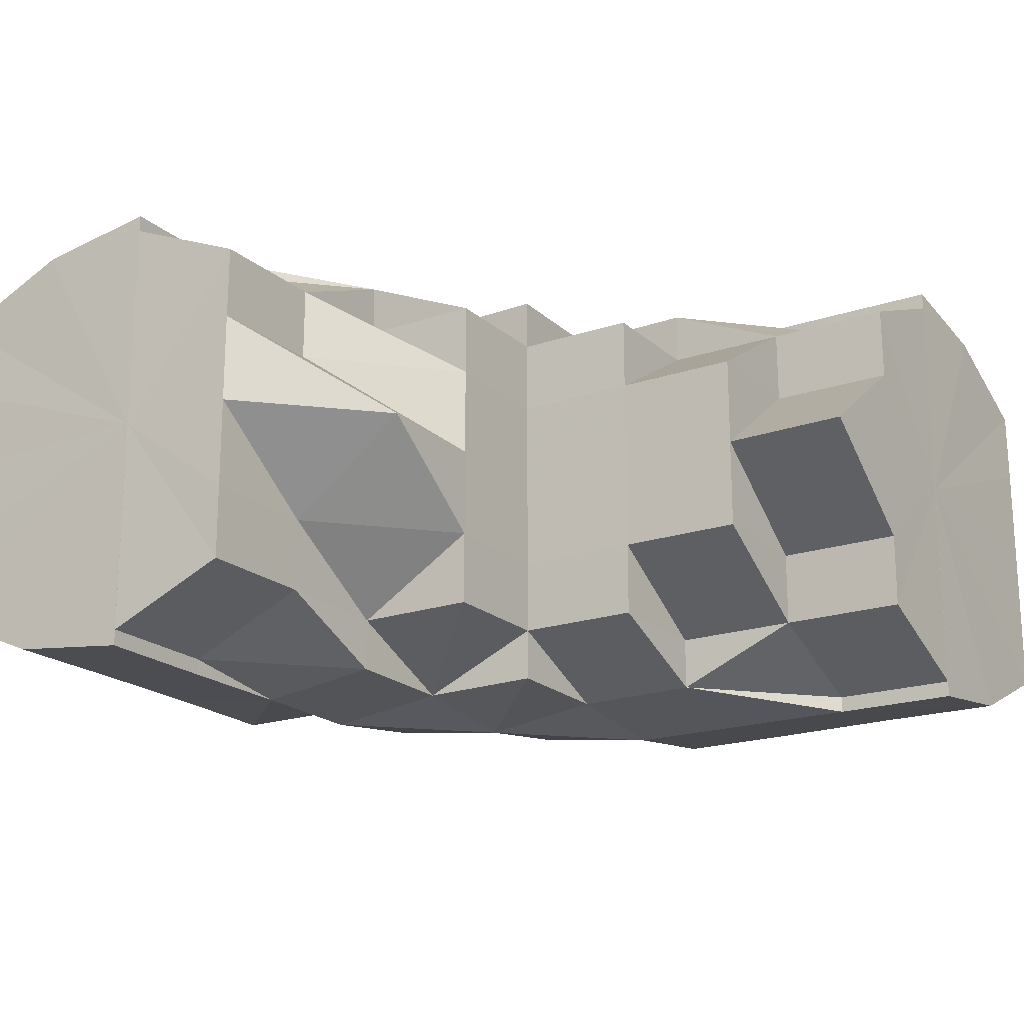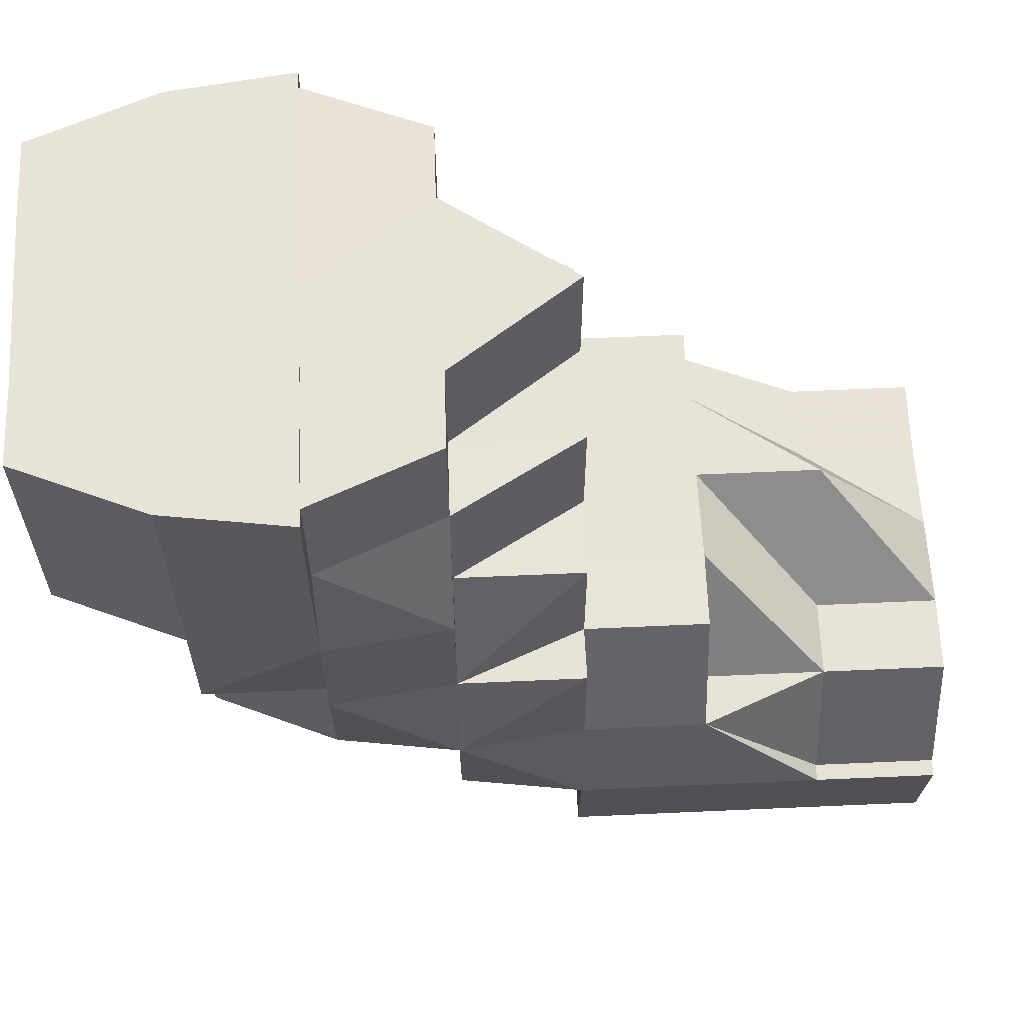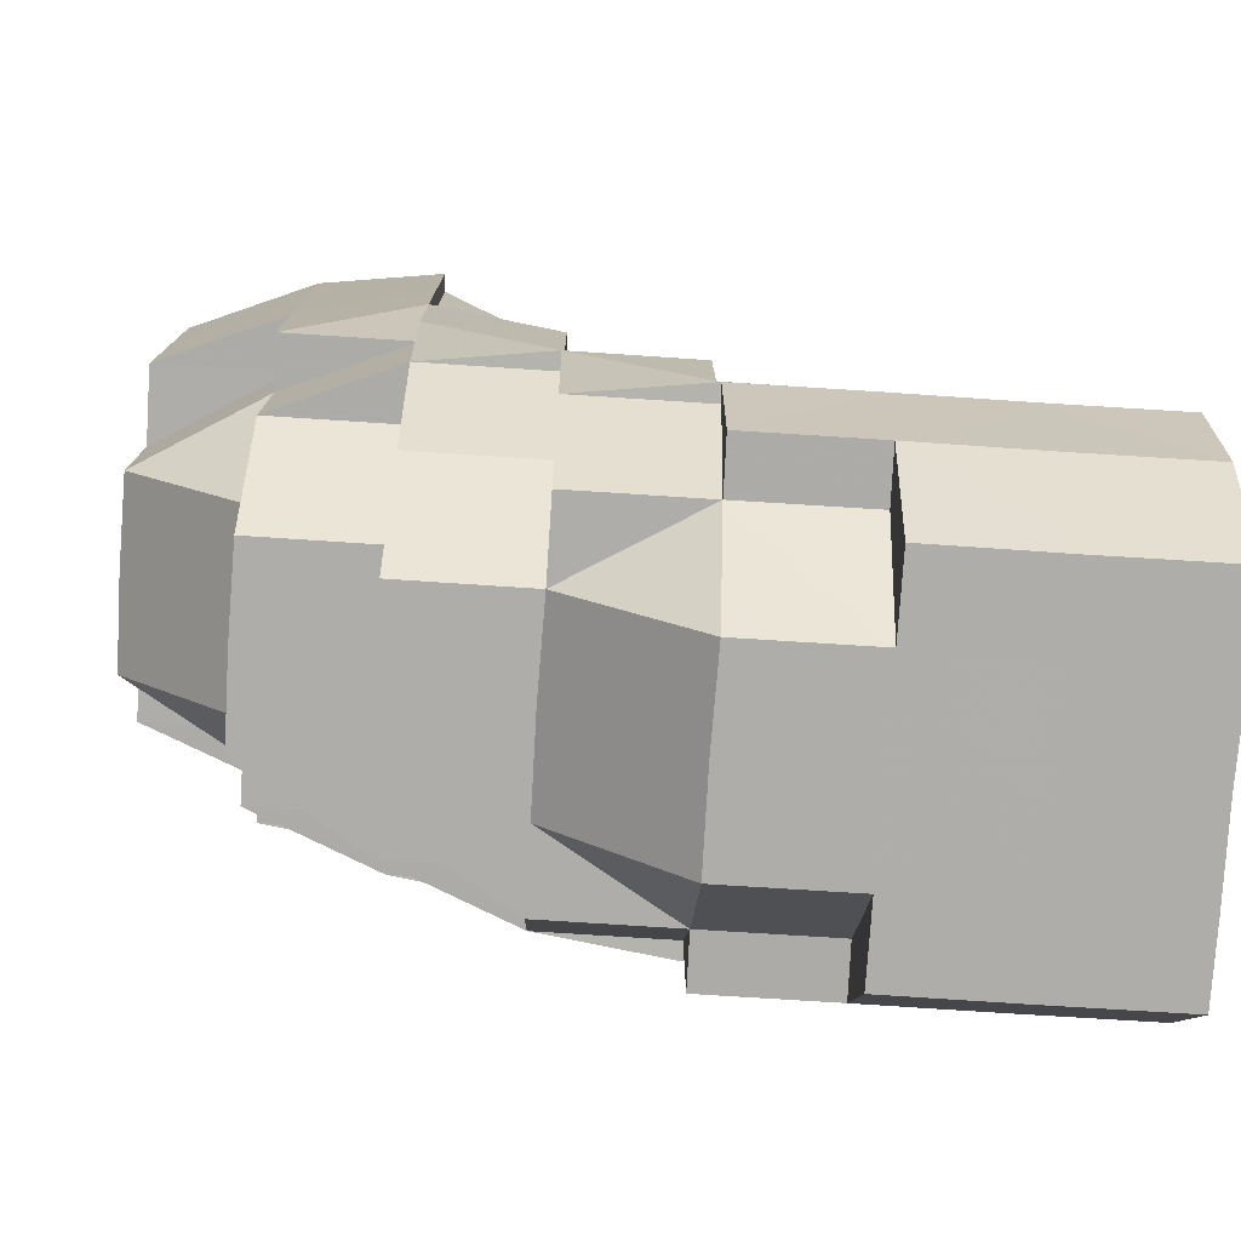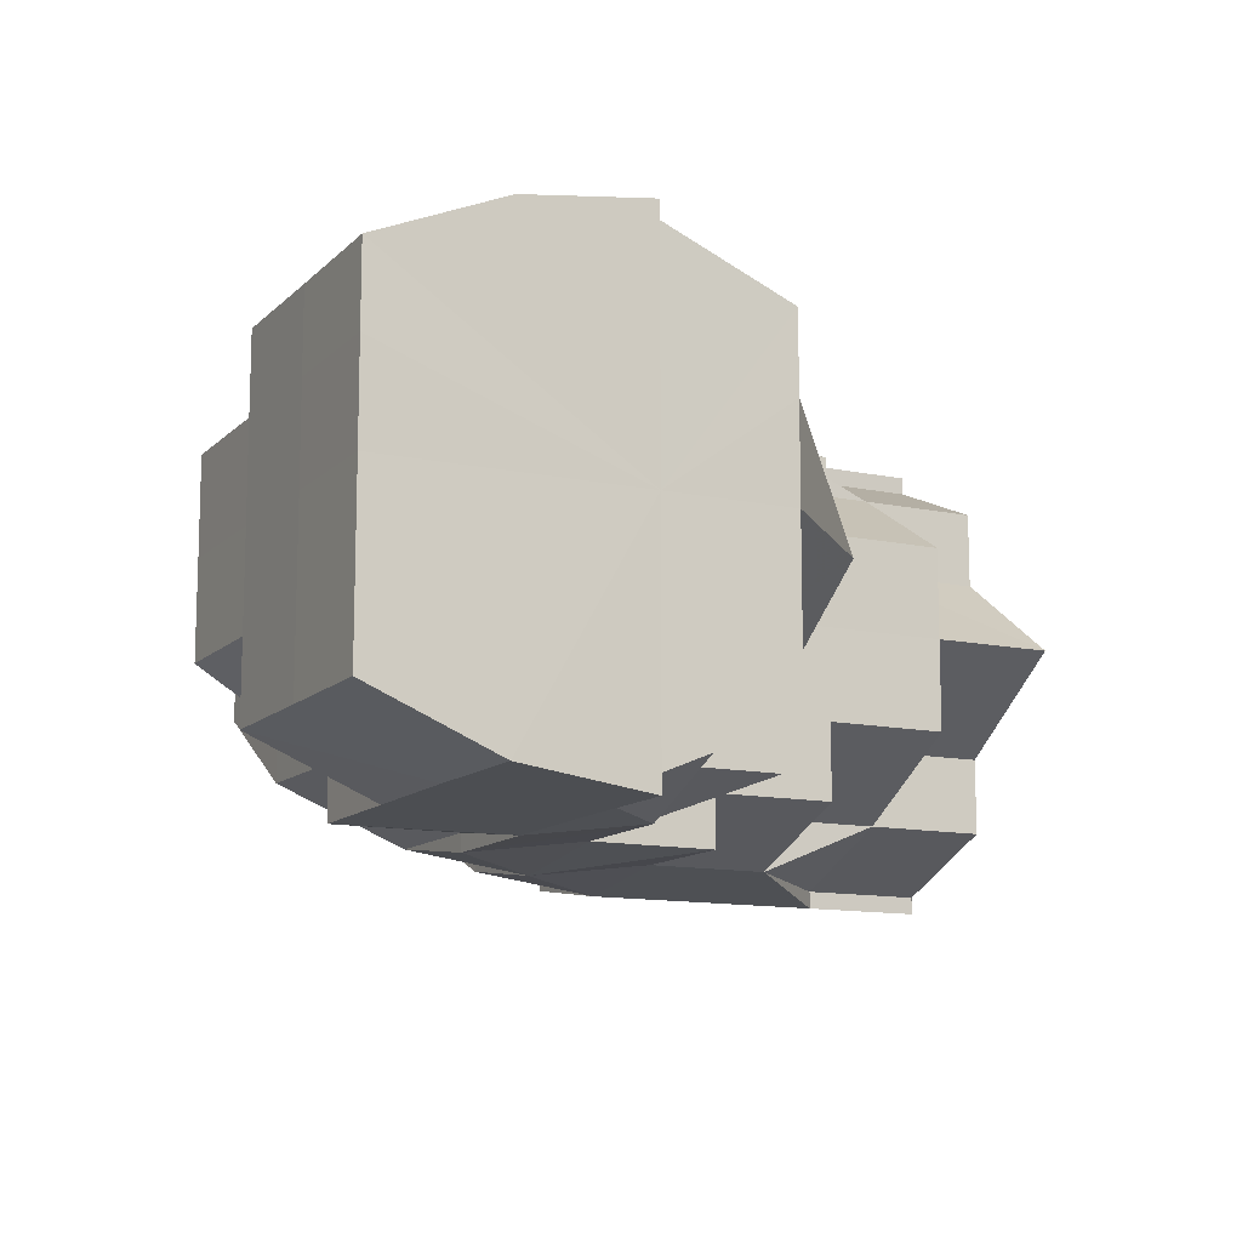
<metadata>
{"format":"obj","ext":"obj","renderer":"f3d","projection":"perspective","resolution":1024,"background":"white","views":[{"elev":-19.7,"azim":122.5,"up":"+Z"},{"elev":62.1,"azim":-2.6,"up":"+Y"},{"elev":-77.2,"azim":-3.7,"up":"+Y"},{"elev":-12.2,"azim":63.3,"up":"+Z"}]}
</metadata>
<code>
o 2532
v 2241 1889 14.53
v 2241 1889 14.53
v 2241 1889 14.53
v 2241 1889 14.53
v 2241 1889 14.52
v 2241 1889 14.53
v 2241 1889 14.52
v 2241 1889 14.52
v 2241 1889 14.52
v 2241 1889 14.53
v 2241 1889 14.52
v 2241 1889 14.53
v 2241 1889 14.52
v 2241 1889 14.52
v 2241 1889 14.52
v 2241 1889 14.52
v 2241 1889 14.52
v 2241 1889 14.52
v 2241 1889 14.52
v 2241 1889 14.52
v 2241 1889 14.52
v 2241 1889 14.52
v 2241 1889 14.52
v 2241 1889 14.52
v 2241 1889 14.52
v 2241 1889 14.52
v 2241 1889 14.52
v 2241 1889 14.52
v 2241 1889 14.52
v 2241 1889 14.52
v 2241 1889 14.52
v 2241 1889 14.52
v 2241 1889 14.52
v 2241 1889 14.52
v 2241 1889 14.52
v 2241 1889 14.52
v 2241 1889 14.53
v 2241 1889 14.52
v 2241 1889 14.53
v 2241 1889 14.53
v 2241 1889 14.54
v 2241 1889 14.55
v 2241 1889 14.55
v 2241 1889 14.55
v 2241 1889 14.53
v 2241 1889 14.53
v 2241 1889 14.52
v 2241 1889 14.52
v 2241 1889 14.55
v 2241 1889 14.55
v 2241 1889 14.54
v 2241 1889 14.53
v 2241 1889 14.54
v 2241 1889 14.53
v 2241 1889 14.54
v 2241 1889 14.53
v 2241 1889 14.54
v 2241 1889 14.55
v 2241 1889 14.55
v 2241 1889 14.55
v 2241 1889 14.55
v 2241 1889 14.54
v 2241 1889 14.55
v 2241 1889 14.55
v 2241 1889 14.55
v 2241 1889 14.54
v 2241 1889 14.54
v 2241 1889 14.55
v 2241 1889 14.55
v 2241 1889 14.55
v 2241 1889 14.53
v 2241 1889 14.54
v 2241 1889 14.53
v 2241 1889 14.53
v 2241 1889 14.53
v 2241 1889 14.53
v 2241 1889 14.53
v 2241 1889 14.52
v 2241 1889 14.52
v 2241 1889 14.52
v 2241 1889 14.52
v 2241 1889 14.52
v 2241 1889 14.52
v 2241 1889 14.52
v 2241 1889 14.53
v 2241 1889 14.53
v 2241 1889 14.53
v 2241 1889 14.52
v 2241 1889 14.53
v 2241 1889 14.52
v 2241 1889 14.52
v 2241 1889 14.52
v 2241 1889 14.52
v 2241 1889 14.52
v 2241 1889 14.52
v 2241 1889 14.55
v 2241 1889 14.55
v 2241 1889 14.55
v 2241 1889 14.55
v 2241 1889 14.55
v 2241 1889 14.55
v 2241 1889 14.55
v 2241 1889 14.55
v 2241 1889 14.55
v 2241 1889 14.55
v 2241 1889 14.55
v 2241 1889 14.55
v 2241 1889 14.55
v 2241 1889 14.54
v 2241 1889 14.55
v 2241 1889 14.54
v 2241 1889 14.55
v 2241 1889 14.55
v 2241 1889 14.55
v 2241 1889 14.55
v 2241 1889 14.55
v 2241 1889 14.55
v 2241 1889 14.55
v 2241 1889 14.55
v 2241 1889 14.55
v 2241 1889 14.55
v 2241 1889 14.55
v 2241 1889 14.55
v 2241 1889 14.54
v 2241 1889 14.55
v 2241 1889 14.55
v 2241 1889 14.55
v 2241 1889 14.55
v 2241 1889 14.54
v 2241 1889 14.54
v 2241 1889 14.54
v 2241 1889 14.55
v 2241 1889 14.53
v 2241 1889 14.54
v 2241 1889 14.53
v 2241 1889 14.54
v 2241 1889 14.53
v 2241 1889 14.55
v 2241 1889 14.53
v 2241 1889 14.55
v 2241 1889 14.54
v 2241 1889 14.54
v 2241 1889 14.53
v 2241 1889 14.54
v 2241 1889 14.55
v 2241 1889 14.54
v 2241 1889 14.55
v 2241 1889 14.54
v 2241 1889 14.55
v 2241 1889 14.55
v 2241 1889 14.55
v 2241 1889 14.55
v 2241 1889 14.55
v 2241 1889 14.55
v 2241 1889 14.55
v 2241 1889 14.55
v 2241 1889 14.55
v 2241 1889 14.54
v 2241 1889 14.55
v 2241 1889 14.55
v 2241 1889 14.55
v 2241 1889 14.55
v 2241 1889 14.55
v 2241 1889 14.55
v 2241 1889 14.55
v 2241 1889 14.55
v 2241 1889 14.55
v 2241 1889 14.55
v 2241 1889 14.55
v 2241 1889 14.54
v 2241 1889 14.55
v 2241 1889 14.55
v 2241 1889 14.55
v 2241 1889 14.54
v 2241 1889 14.55
v 2241 1889 14.55
v 2241 1889 14.55
v 2241 1889 14.55
v 2241 1889 14.55
v 2241 1889 14.55
v 2241 1889 14.55
v 2241 1889 14.55
v 2241 1889 14.54
v 2241 1889 14.53
v 2241 1889 14.52
v 2241 1889 14.52
v 2241 1889 14.52
v 2241 1889 14.52
v 2241 1889 14.53
v 2241 1889 14.52
v 2241 1889 14.52
v 2241 1889 14.52
v 2241 1889 14.52
v 2241 1889 14.53
v 2241 1889 14.52
v 2241 1889 14.52
v 2241 1889 14.52
v 2241 1889 14.53
v 2241 1889 14.54
v 2241 1889 14.53
v 2241 1889 14.54
v 2241 1889 14.53
v 2241 1889 14.53
v 2241 1889 14.53
v 2241 1889 14.52
v 2241 1889 14.53
v 2241 1889 14.53
v 2241 1889 14.53
v 2241 1889 14.52
v 2241 1889 14.52
v 2241 1889 14.52
v 2241 1889 14.53
v 2241 1889 14.52
v 2241 1889 14.52
v 2241 1889 14.52
v 2241 1889 14.53
v 2241 1889 14.53
v 2241 1889 14.53
v 2241 1889 14.53
v 2241 1889 14.54
v 2241 1889 14.53
v 2241 1889 14.53
v 2241 1889 14.53
v 2241 1889 14.52
v 2241 1889 14.54
v 2241 1889 14.54
v 2241 1889 14.55
v 2241 1889 14.55
v 2241 1889 14.55
v 2241 1889 14.55
v 2241 1889 14.55
v 2241 1889 14.53
v 2241 1889 14.53
v 2241 1889 14.54
v 2241 1889 14.54
v 2241 1889 14.52
v 2241 1889 14.52
v 2241 1889 14.53
v 2241 1889 14.53
v 2241 1889 14.52
v 2241 1889 14.52
v 2241 1889 14.52
v 2241 1889 14.52
v 2241 1889 14.52
v 2241 1889 14.52
v 2241 1889 14.52
v 2241 1889 14.52
v 2241 1889 14.53
v 2241 1889 14.52
v 2241 1889 14.52
v 2241 1889 14.52
v 2241 1889 14.52
v 2241 1889 14.53
v 2241 1889 14.52
v 2241 1889 14.53
v 2241 1889 14.53
v 2241 1889 14.54
v 2241 1889 14.54
v 2241 1889 14.55
v 2241 1889 14.55
v 2241 1889 14.55
v 2241 1889 14.55
v 2241 1889 14.54
v 2241 1889 14.55
v 2241 1889 14.55
v 2241 1889 14.55
v 2241 1889 14.55
v 2241 1889 14.55
v 2241 1889 14.55
v 2241 1889 14.55
v 2241 1889 14.54
v 2241 1889 14.55
v 2241 1889 14.55
v 2241 1889 14.53
v 2241 1889 14.54
v 2241 1889 14.53
v 2241 1889 14.53
v 2241 1889 14.52
v 2241 1889 14.53
v 2241 1889 14.53
v 2241 1889 14.54
v 2241 1889 14.53
v 2241 1889 14.54
v 2241 1889 14.53
v 2241 1889 14.53
v 2241 1889 14.55
v 2241 1889 14.55
v 2241 1889 14.53
v 2241 1889 14.52
v 2241 1889 14.55
v 2241 1889 14.54
v 2241 1889 14.55
v 2241 1889 14.55
v 2241 1889 14.55
v 2241 1889 14.55
v 2241 1889 14.52
v 2241 1889 14.52
v 2241 1889 14.52
v 2241 1889 14.53
v 2241 1889 14.55
v 2241 1889 14.55
v 2241 1889 14.55
v 2241 1889 14.55
v 2241 1889 14.55
v 2241 1889 14.55
v 2241 1889 14.55
v 2241 1889 14.53
v 2241 1889 14.55
v 2241 1889 14.55
v 2241 1889 14.55
v 2241 1889 14.55
v 2241 1889 14.55
v 2241 1889 14.55
v 2241 1889 14.54
v 2241 1889 14.53
v 2241 1889 14.53
v 2241 1889 14.52
v 2241 1889 14.52
v 2241 1889 14.52
v 2241 1889 14.52
v 2241 1889 14.52
v 2241 1889 14.52
v 2241 1889 14.52
v 2241 1889 14.52
v 2241 1889 14.52
v 2241 1889 14.52
v 2241 1889 14.52
v 2241 1889 14.52
v 2241 1889 14.52
v 2241 1889 14.52
v 2241 1889 14.52
v 2241 1889 14.53
v 2241 1889 14.52
v 2241 1889 14.53
v 2241 1889 14.52
v 2241 1889 14.52
v 2241 1889 14.52
v 2241 1889 14.52
v 2241 1889 14.52
v 2241 1889 14.52
v 2241 1889 14.52
v 2241 1889 14.52
v 2241 1889 14.52
v 2241 1889 14.52
v 2241 1889 14.52
v 2241 1889 14.52
v 2241 1889 14.52
v 2241 1889 14.52
v 2241 1889 14.53
v 2241 1889 14.52
v 2241 1889 14.53
v 2241 1889 14.52
v 2241 1889 14.52
v 2241 1889 14.52
v 2241 1889 14.52
v 2241 1889 14.52
v 2241 1889 14.52
v 2241 1889 14.52
v 2241 1889 14.52
v 2241 1889 14.52
v 2241 1889 14.52
v 2241 1889 14.52
v 2241 1889 14.52
v 2241 1889 14.52
v 2241 1889 14.52
v 2241 1889 14.52
v 2241 1889 14.52
v 2241 1889 14.52
v 2241 1889 14.53
v 2241 1889 14.52
v 2241 1889 14.52
v 2241 1889 14.53
v 2241 1889 14.53
v 2241 1889 14.53
v 2241 1889 14.53
v 2241 1889 14.53
v 2241 1889 14.54
v 2241 1889 14.54
v 2241 1889 14.55
v 2241 1889 14.55
v 2241 1889 14.55
v 2241 1889 14.55
v 2241 1889 14.55
v 2241 1889 14.55
v 2241 1889 14.54
v 2241 1889 14.55
v 2241 1889 14.55
v 2241 1889 14.55
v 2241 1889 14.55
v 2241 1889 14.55
v 2241 1889 14.55
v 2241 1889 14.53
v 2241 1889 14.54
v 2241 1889 14.54
v 2241 1889 14.55
v 2241 1889 14.55
v 2241 1889 14.55
v 2241 1889 14.55
v 2241 1889 14.55
v 2241 1889 14.53
v 2241 1889 14.53
v 2241 1889 14.53
v 2241 1889 14.53
v 2241 1889 14.54
v 2241 1889 14.52
v 2241 1889 14.53
v 2241 1889 14.53
v 2241 1889 14.53
v 2241 1889 14.52
v 2241 1889 14.52
v 2241 1889 14.52
v 2241 1889 14.52
v 2241 1889 14.52
v 2241 1889 14.52
v 2241 1889 14.52
v 2241 1889 14.52
v 2241 1889 14.52
v 2241 1889 14.52
v 2241 1889 14.52
v 2241 1889 14.52
v 2241 1889 14.52
v 2241 1889 14.52
v 2241 1889 14.52
v 2241 1889 14.54
v 2241 1889 14.55
v 2241 1889 14.55
v 2241 1889 14.55
v 2241 1889 14.55
v 2241 1889 14.52
v 2241 1889 14.52
v 2241 1889 14.52
v 2241 1889 14.55
v 2241 1889 14.55
v 2241 1889 14.55
v 2241 1889 14.52
v 2241 1889 14.52
v 2241 1889 14.52
v 2241 1889 14.52
v 2241 1889 14.52
v 2241 1889 14.55
v 2241 1889 14.55
v 2241 1889 14.55
v 2241 1889 14.55
v 2241 1889 14.55
v 2241 1889 14.55
v 2241 1889 14.55
v 2241 1889 14.55
v 2241 1889 14.55
v 2241 1889 14.55
v 2241 1889 14.55
v 2241 1889 14.52
v 2241 1889 14.52
v 2241 1889 14.52
v 2241 1889 14.55
v 2241 1889 14.55
v 2241 1889 14.54
v 2241 1889 14.52
v 2241 1889 14.52
v 2241 1889 14.52
v 2241 1889 14.52
v 2241 1889 14.53
v 2241 1889 14.54
v 2241 1889 14.55
v 2241 1889 14.55
v 2241 1889 14.55
v 2241 1889 14.55
v 2241 1889 14.55
v 2241 1889 14.54
v 2241 1889 14.54
v 2241 1889 14.55
v 2241 1889 14.55
v 2241 1889 14.55
v 2241 1889 14.55
v 2241 1889 14.55
v 2241 1889 14.55
v 2241 1889 14.55
v 2241 1889 14.55
v 2241 1889 14.55
v 2241 1889 14.55
v 2241 1889 14.55
v 2241 1889 14.53
v 2241 1889 14.52
v 2241 1889 14.52
v 2241 1889 14.52
v 2241 1889 14.52
v 2241 1889 14.52
v 2241 1889 14.53
v 2241 1889 14.53
v 2241 1889 14.53
v 2241 1889 14.53
v 2241 1889 14.53
v 2241 1889 14.54
v 2241 1889 14.54
v 2241 1889 14.54
v 2241 1889 14.55
v 2241 1889 14.54
v 2241 1889 14.54
v 2241 1889 14.55
v 2241 1889 14.55
v 2241 1889 14.55
v 2241 1889 14.55
v 2241 1889 14.55
v 2241 1889 14.54
v 2241 1889 14.52
v 2241 1889 14.52
v 2241 1889 14.53
v 2241 1889 14.53
v 2241 1889 14.53
f 1 2 3
f 3 4 5
f 2 4 6
f 5 7 8
f 4 7 9
f 10 11 7
f 4 12 7
f 8 13 14
f 11 15 13
f 7 13 16
f 7 17 13
f 15 18 19
f 18 20 21
f 22 20 23
f 24 21 25
f 13 25 26
f 13 24 27
f 27 28 29
f 30 31 29
f 31 32 33
f 34 28 35
f 36 30 37
f 38 36 37
f 39 38 37
f 40 39 37
f 41 40 37
f 42 41 37
f 43 42 37
f 44 43 37
f 45 46 37
f 47 45 37
f 48 47 37
f 49 50 37
f 51 49 37
f 52 53 37
f 52 54 53
f 54 55 53
f 56 54 52
f 57 55 58
f 58 59 60
f 55 59 61
f 62 63 59
f 59 64 65
f 55 66 59
f 66 67 68
f 69 68 70
f 71 72 66
f 73 66 55
f 74 71 73
f 73 75 66
f 54 73 55
f 76 73 54
f 76 77 73
f 78 74 76
f 56 76 54
f 79 78 80
f 81 80 82
f 83 76 56
f 83 84 85
f 86 56 87
f 88 83 56
f 35 88 86
f 88 56 89
f 90 83 88
f 28 90 88
f 28 88 91
f 92 90 93
f 94 95 90
f 59 96 97
f 97 96 98
f 59 99 96
f 96 65 100
f 96 100 101
f 99 102 103
f 102 104 103
f 99 103 105
f 106 102 107
f 107 105 108
f 109 110 106
f 111 112 110
f 105 113 114
f 105 114 115
f 116 105 117
f 116 117 118
f 116 118 119
f 118 117 120
f 118 120 121
f 122 118 123
f 123 120 124
f 125 126 122
f 127 128 120
f 124 129 1
f 128 130 129
f 120 129 131
f 120 132 129
f 129 2 133
f 129 134 2
f 134 135 2
f 2 135 4
f 135 12 4
f 134 136 135
f 135 137 12
f 136 137 135
f 138 136 134
f 137 139 12
f 138 140 141
f 136 142 137
f 138 142 136
f 142 143 137
f 137 143 139
f 142 144 143
f 145 144 146
f 147 138 148
f 149 150 138
f 151 152 147
f 152 153 154
f 151 155 156
f 156 157 158
f 159 149 160
f 160 161 162
f 159 163 164
f 164 165 166
f 161 167 168
f 169 168 170
f 171 172 169
f 172 173 174
f 175 176 173
f 177 178 171
f 177 179 180
f 180 181 145
f 181 182 183
f 184 185 186
f 186 187 188
f 189 139 190
f 190 191 192
f 139 191 193
f 139 194 191
f 194 195 191
f 143 194 139
f 196 195 197
f 143 198 194
f 199 200 198
f 201 202 143
f 202 203 194
f 194 204 205
f 200 206 207
f 207 208 209
f 210 209 211
f 212 213 210
f 214 215 211
f 216 217 215
f 218 219 216
f 220 218 221
f 222 221 212
f 223 224 214
f 225 226 222
f 227 226 225
f 228 229 227
f 228 230 231
f 232 233 223
f 234 235 232
f 231 235 234
f 224 236 237
f 238 239 236
f 240 237 241
f 242 243 240
f 244 245 241
f 246 247 245
f 248 246 242
f 249 250 244
f 251 252 250
f 253 254 249
f 255 256 248
f 257 258 255
f 259 258 257
f 258 256 233
f 260 261 259
f 262 261 260
f 258 263 256
f 264 263 258
f 265 264 258
f 264 266 263
f 267 268 265
f 269 270 264
f 270 271 263
f 272 269 273
f 263 274 256
f 263 275 274
f 256 274 276
f 256 276 238
f 274 277 276
f 276 277 278
f 275 279 274
f 274 279 277
f 279 280 277
f 277 280 278
f 275 281 279
f 279 282 280
f 281 282 279
f 281 283 282
f 282 284 280
f 282 285 284
f 286 281 275
f 286 287 281
f 288 284 289
f 290 286 291
f 292 293 290
f 293 286 294
f 293 295 286
f 289 296 297
f 284 296 298
f 284 299 296
f 300 293 301
f 302 303 301
f 303 304 293
f 304 305 293
f 305 306 286
f 304 305 307
f 305 306 307
f 308 309 300
f 309 310 311
f 312 311 313
f 306 314 281
f 306 314 307
f 314 315 282
f 314 315 307
f 315 316 284
f 315 316 307
f 316 317 307
f 316 317 296
f 317 318 307
f 317 318 319
f 296 320 319
f 296 319 321
f 321 319 322
f 319 323 322
f 321 322 324
f 318 325 307
f 318 326 327
f 324 327 328
f 329 328 330
f 331 330 332
f 333 331 334
f 335 324 336
f 337 338 335
f 339 340 324
f 341 339 342
f 342 343 344
f 345 346 343
f 347 348 344
f 349 345 278
f 350 278 347
f 351 278 350
f 352 324 353
f 352 353 329
f 354 352 329
f 355 354 356
f 355 357 358
f 354 359 357
f 354 360 359
f 353 361 362
f 363 325 361
f 361 364 362
f 365 364 361
f 366 361 367
f 367 362 368
f 368 362 369
f 370 371 362
f 370 371 307
f 371 372 373
f 371 372 307
f 372 374 375
f 372 376 307
f 376 377 307
f 376 377 378
f 377 379 307
f 379 380 307
f 377 379 381
f 379 380 308
f 381 382 308
f 381 308 383
f 384 381 383
f 385 386 384
f 383 387 388
f 383 388 389
f 390 389 391
f 392 385 393
f 394 393 395
f 395 396 397
f 396 398 399
f 400 392 401
f 402 401 394
f 401 403 393
f 401 393 404
f 405 400 406
f 406 401 75
f 406 407 401
f 408 406 402
f 409 406 408
f 410 411 409
f 412 413 414
f 197 415 416
f 417 418 415
f 419 420 417
f 421 422 423
f 424 425 426
f 426 427 428
f 429 430 431
f 432 433 434
f 435 436 437
f 438 439 437
f 440 441 442
f 440 443 444
f 445 446 104
f 446 447 104
f 447 448 449
f 450 449 104
f 451 452 453
f 454 455 456
f 457 458 459
f 459 460 461
f 462 463 464
f 465 466 467
f 468 469 465
f 470 471 472
f 473 474 475
f 476 477 474
f 478 479 480
f 481 482 483
f 483 484 485
f 486 487 488
f 488 489 490
f 491 492 493
f 493 494 495
f 491 376 496
f 496 497 498
f 499 500 501
f 501 502 503
f 504 505 506
f 506 507 508

</code>
